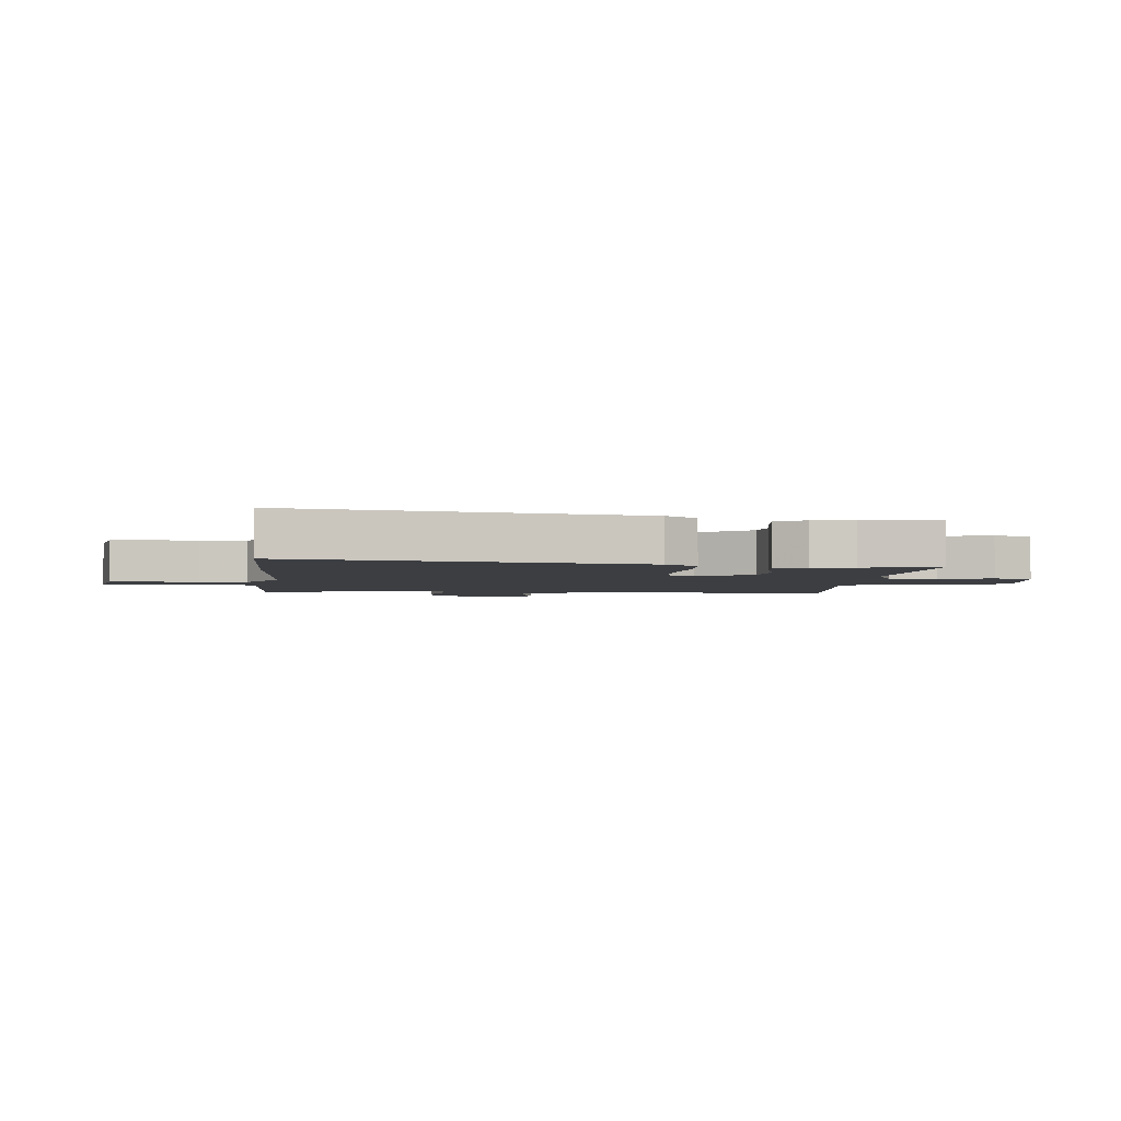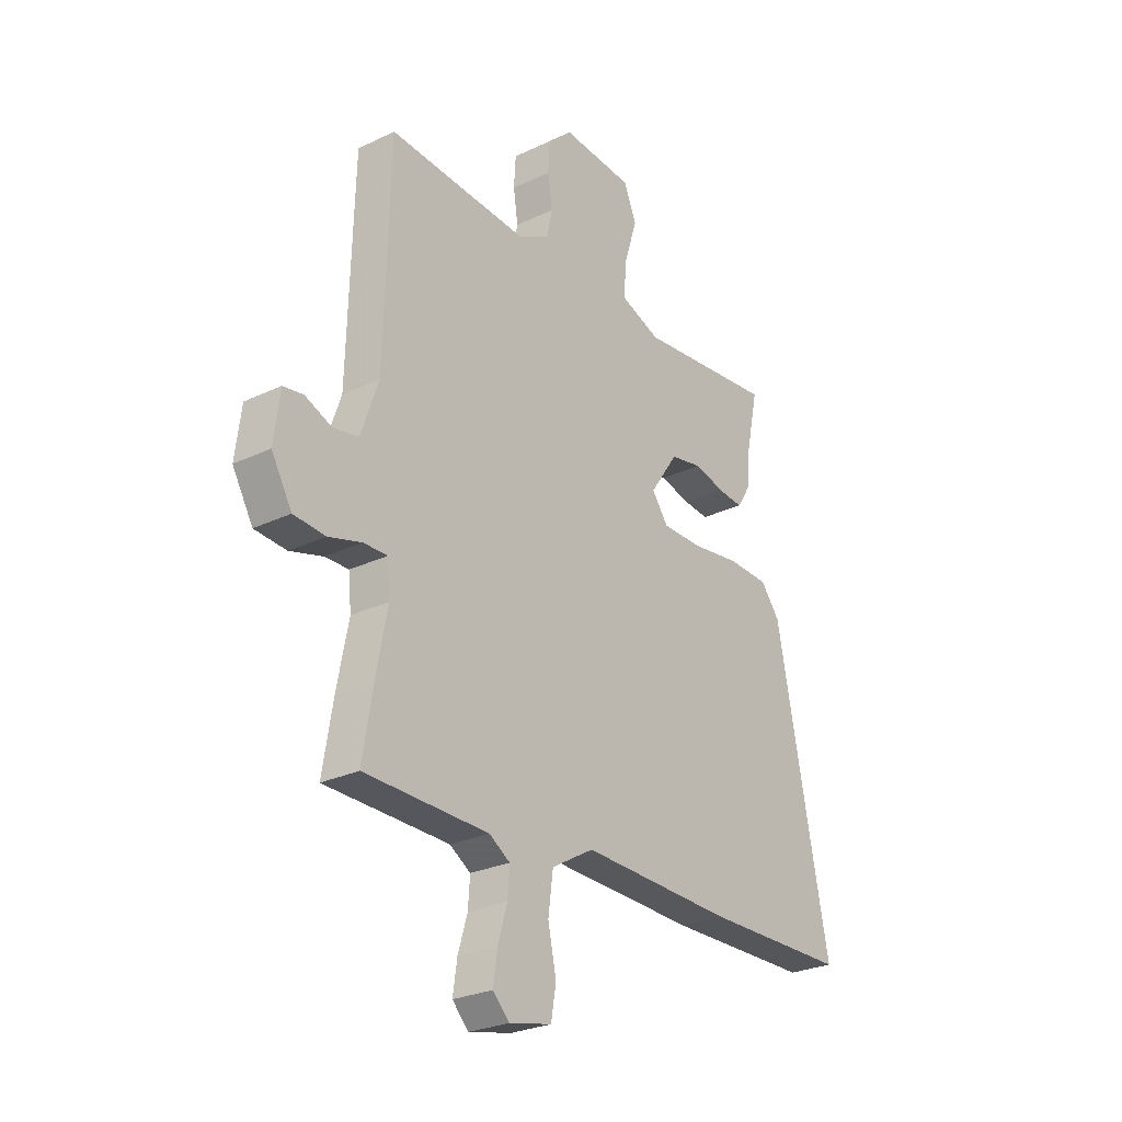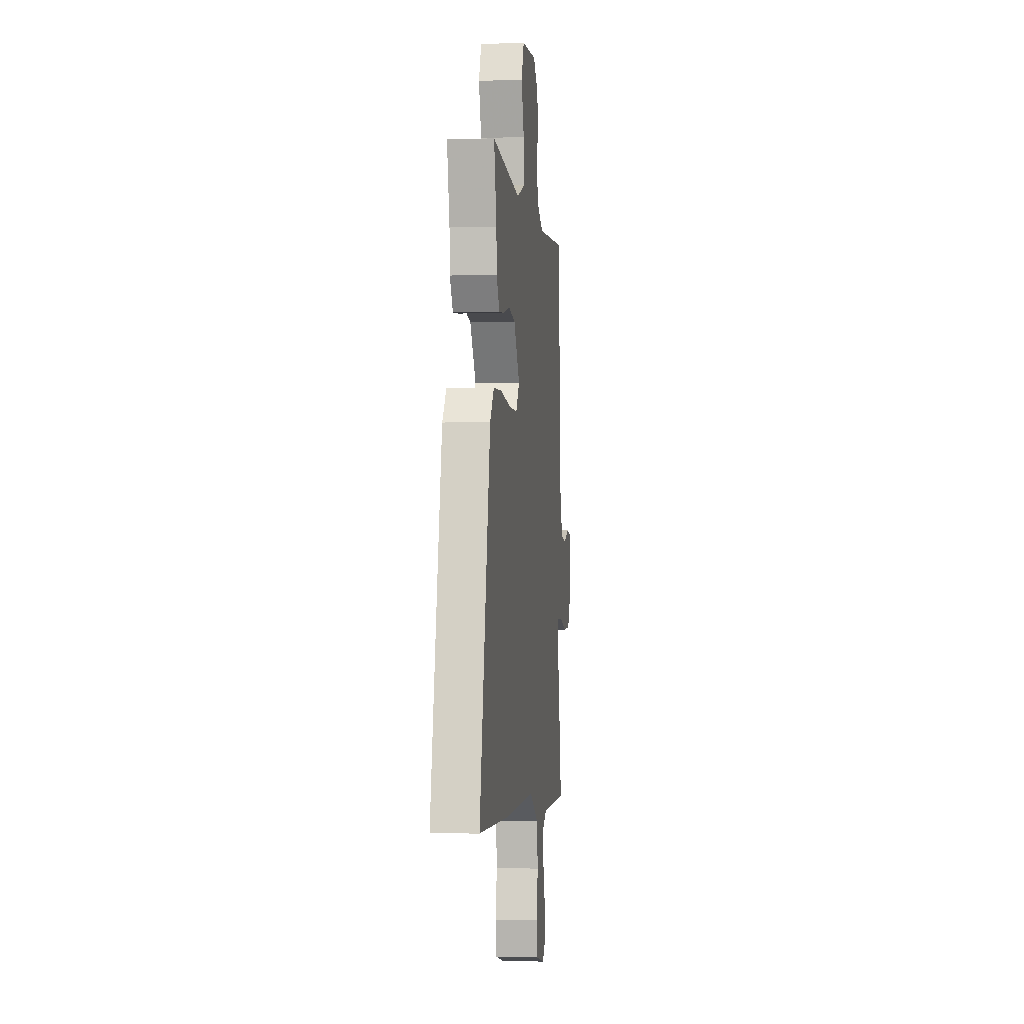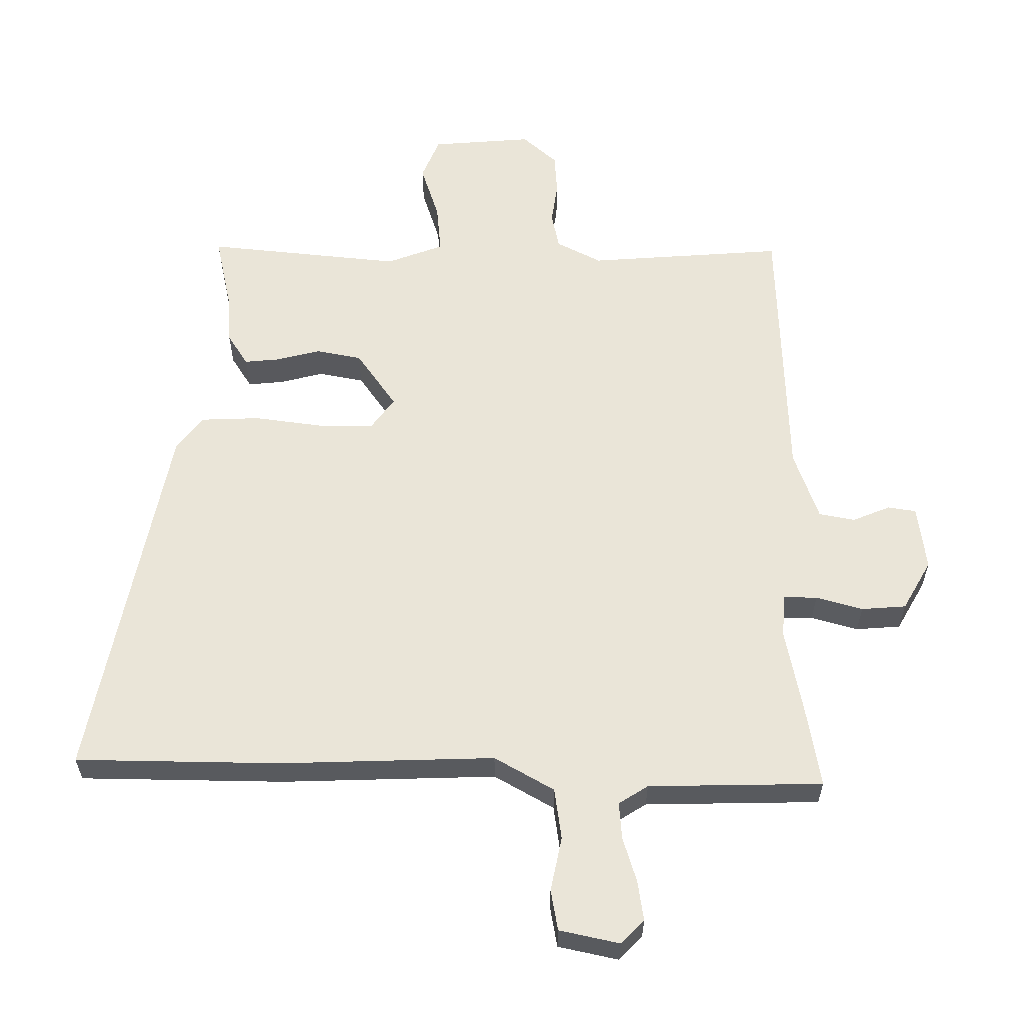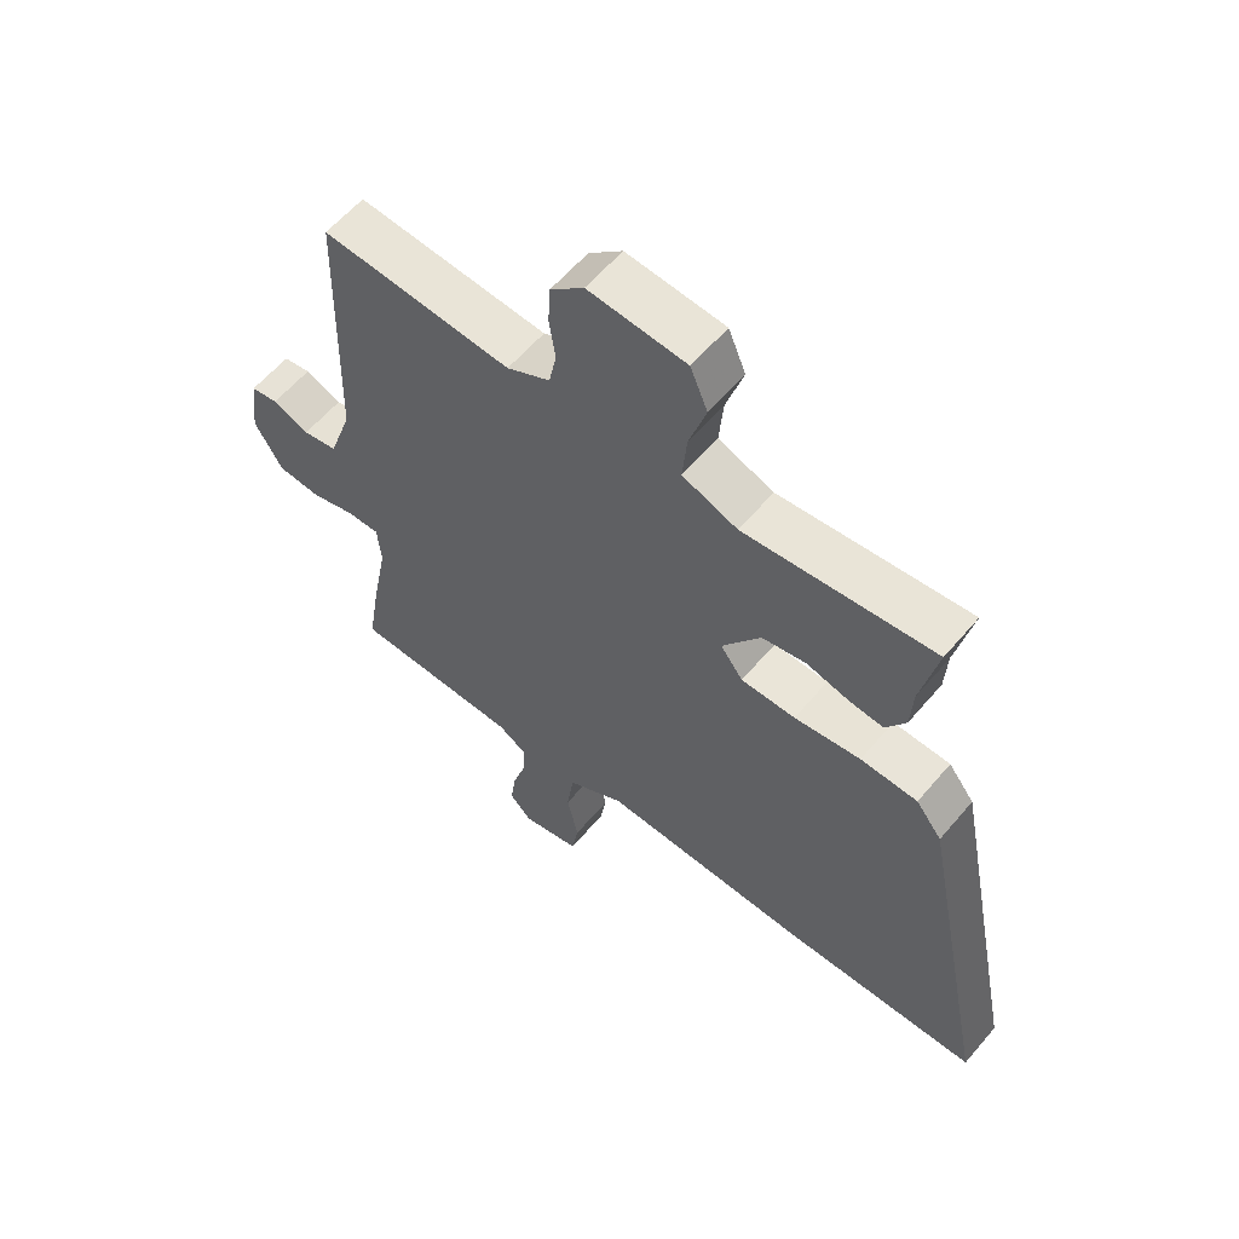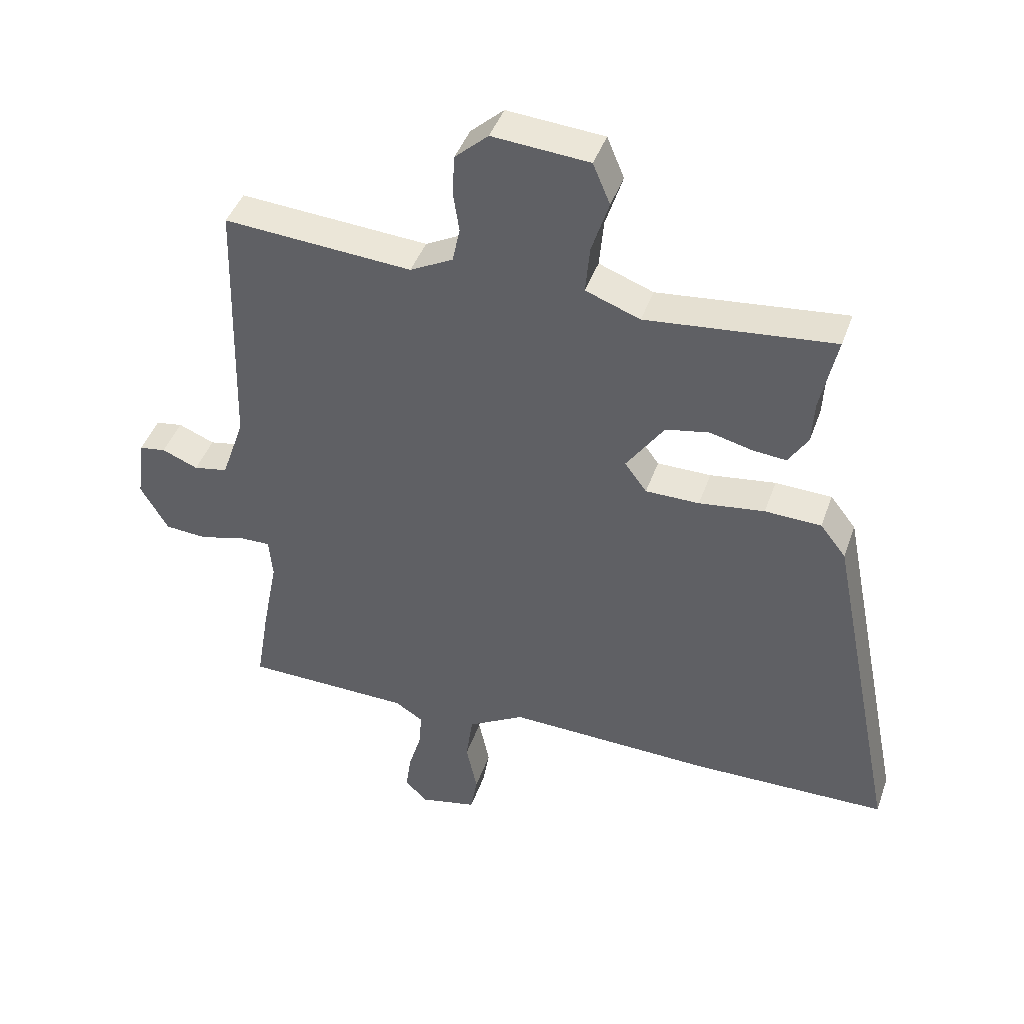
<metadata>
{"format":"obj","ext":"obj","renderer":"f3d","projection":"perspective","resolution":1024,"background":"white","views":[{"elev":-3.0,"azim":-94.2,"up":"+Y"},{"elev":-26.8,"azim":126.8,"up":"+Z"},{"elev":-2.2,"azim":-83.3,"up":"+Z"},{"elev":-30.7,"azim":-0.0,"up":"+Z"},{"elev":59.5,"azim":-140.0,"up":"+Z"},{"elev":43.4,"azim":-161.2,"up":"+Z"}]}
</metadata>
<code>
v -0.474 0.07 0.378
v -0.501 0.07 0.504
v -0.195 0.07 0.471
v -0.106 0.07 0.504
v -0.113 0.07 0.582
v -0.141 0.07 0.67
v -0.113 0.07 0.737
v 0.045 0.07 0.749
v 0.099 0.07 0.7
v 0.103 0.07 0.635
v 0.093 0.07 0.568
v 0.105 0.07 0.51
v 0.175 0.07 0.473
v 0.483 0.07 0.494
v 0.495 0.07 0.06
v 0.533 0.07 -0.05
v 0.589 0.07 -0.061
v 0.648 0.07 -0.037
v 0.692 0.07 -0.044
v 0.705 0.07 -0.146
v 0.66 0.07 -0.224
v 0.59 0.07 -0.229
v 0.517 0.07 -0.208
v 0.465 0.07 -0.207
v 0.459 0.07 -0.275
v 0.484 0.07 -0.404
v 0.506 0.07 -0.538
v 0.233 0.07 -0.542
v 0.187 0.07 -0.571
v 0.191 0.07 -0.629
v 0.212 0.07 -0.699
v 0.221 0.07 -0.762
v 0.185 0.07 -0.799
v 0.091 0.07 -0.778
v 0.08 0.07 -0.714
v 0.098 0.07 -0.629
v 0.087 0.07 -0.548
v -0.006 0.07 -0.494
v -0.342 0.07 -0.503
v -0.662 0.07 -0.497
v -0.546 0.07 0.083
v -0.504 0.07 0.137
v -0.412 0.07 0.14
v -0.305 0.07 0.125
v -0.217 0.07 0.125
v -0.181 0.07 0.174
v -0.243 0.07 0.264
v -0.314 0.07 0.278
v -0.383 0.07 0.261
v -0.438 0.07 0.256
v -0.47 0.07 0.307
v -0.474 0 0.378
v -0.501 0 0.504
v -0.195 0 0.471
v -0.106 0 0.504
v -0.113 0 0.582
v -0.141 0 0.67
v -0.113 0 0.737
v 0.045 0 0.749
v 0.099 0 0.7
v 0.103 0 0.635
v 0.093 0 0.568
v 0.105 0 0.51
v 0.175 0 0.473
v 0.483 0 0.494
v 0.495 0 0.06
v 0.533 0 -0.05
v 0.589 0 -0.061
v 0.648 0 -0.037
v 0.692 0 -0.044
v 0.705 0 -0.146
v 0.66 0 -0.224
v 0.59 0 -0.229
v 0.517 0 -0.208
v 0.465 0 -0.207
v 0.459 0 -0.275
v 0.484 0 -0.404
v 0.506 0 -0.538
v 0.233 0 -0.542
v 0.187 0 -0.571
v 0.191 0 -0.629
v 0.212 0 -0.699
v 0.221 0 -0.762
v 0.185 0 -0.799
v 0.091 0 -0.778
v 0.08 0 -0.714
v 0.098 0 -0.629
v 0.087 0 -0.548
v -0.006 0 -0.494
v -0.342 0 -0.503
v -0.662 0 -0.497
v -0.546 0 0.083
v -0.504 0 0.137
v -0.412 0 0.14
v -0.305 0 0.125
v -0.217 0 0.125
v -0.181 0 0.174
v -0.243 0 0.264
v -0.314 0 0.278
v -0.383 0 0.261
v -0.438 0 0.256
v -0.47 0 0.307
f 50 51 1
f 49 50 1
f 48 49 1
f 1 2 3
f 48 1 3
f 47 48 3
f 46 47 3 4
f 42 43 44
f 41 42 44
f 40 41 44
f 39 40 44
f 38 39 44
f 37 38 44 45
f 34 35 36
f 33 34 36
f 32 33 36
f 31 32 36
f 30 31 36
f 29 30 36 37
f 37 45 46
f 29 37 46
f 28 29 46
f 28 46 4
f 27 28 4
f 26 27 4
f 25 26 4
f 21 22 23
f 20 21 23
f 19 20 23
f 18 19 23
f 17 18 23
f 16 17 23 24
f 13 14 15
f 15 16 24
f 13 15 24
f 12 13 24
f 9 10 11
f 8 9 11
f 7 8 11
f 6 7 11
f 5 6 11
f 5 11 12
f 12 24 25
f 5 12 25
f 4 5 25
f 52 102 101
f 52 101 100
f 52 100 99
f 54 53 52
f 54 52 99
f 54 99 98
f 55 54 98 97
f 95 94 93
f 95 93 92
f 95 92 91
f 95 91 90
f 95 90 89
f 96 95 89 88
f 87 86 85
f 87 85 84
f 87 84 83
f 87 83 82
f 87 82 81
f 88 87 81 80
f 97 96 88
f 97 88 80
f 97 80 79
f 55 97 79
f 55 79 78
f 55 78 77
f 55 77 76
f 74 73 72
f 74 72 71
f 74 71 70
f 74 70 69
f 74 69 68
f 75 74 68 67
f 66 65 64
f 75 67 66
f 75 66 64
f 75 64 63
f 62 61 60
f 62 60 59
f 62 59 58
f 62 58 57
f 62 57 56
f 63 62 56
f 76 75 63
f 76 63 56
f 76 56 55
f 1 52 53 2
f 2 53 54 3
f 3 54 55 4
f 4 55 56 5
f 5 56 57 6
f 6 57 58 7
f 7 58 59 8
f 8 59 60 9
f 9 60 61 10
f 10 61 62 11
f 11 62 63 12
f 12 63 64 13
f 13 64 65 14
f 14 65 66 15
f 15 66 67 16
f 16 67 68 17
f 17 68 69 18
f 18 69 70 19
f 19 70 71 20
f 20 71 72 21
f 21 72 73 22
f 22 73 74 23
f 23 74 75 24
f 24 75 76 25
f 25 76 77 26
f 26 77 78 27
f 27 78 79 28
f 28 79 80 29
f 29 80 81 30
f 30 81 82 31
f 31 82 83 32
f 32 83 84 33
f 33 84 85 34
f 34 85 86 35
f 35 86 87 36
f 36 87 88 37
f 37 88 89 38
f 38 89 90 39
f 39 90 91 40
f 40 91 92 41
f 41 92 93 42
f 42 93 94 43
f 43 94 95 44
f 44 95 96 45
f 45 96 97 46
f 46 97 98 47
f 47 98 99 48
f 48 99 100 49
f 49 100 101 50
f 50 101 102 51
f 51 102 52 1

</code>
